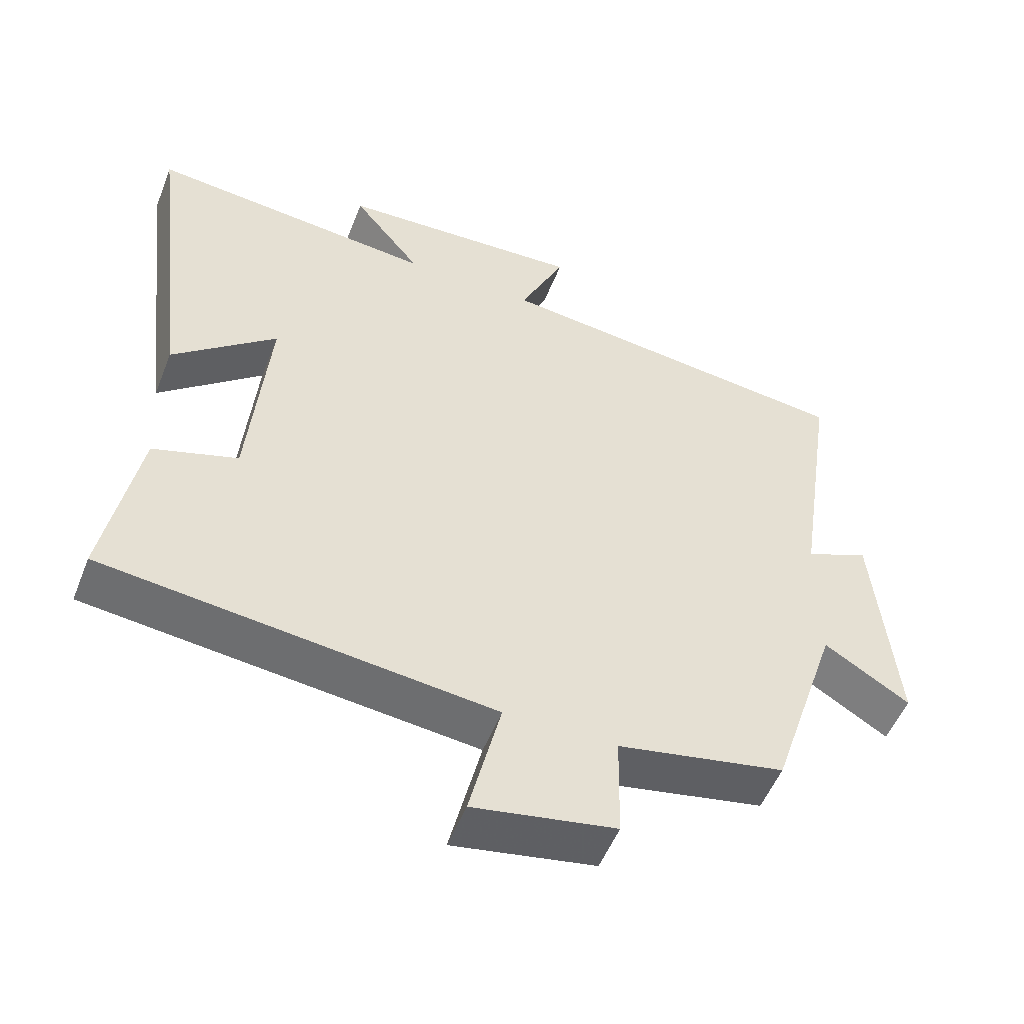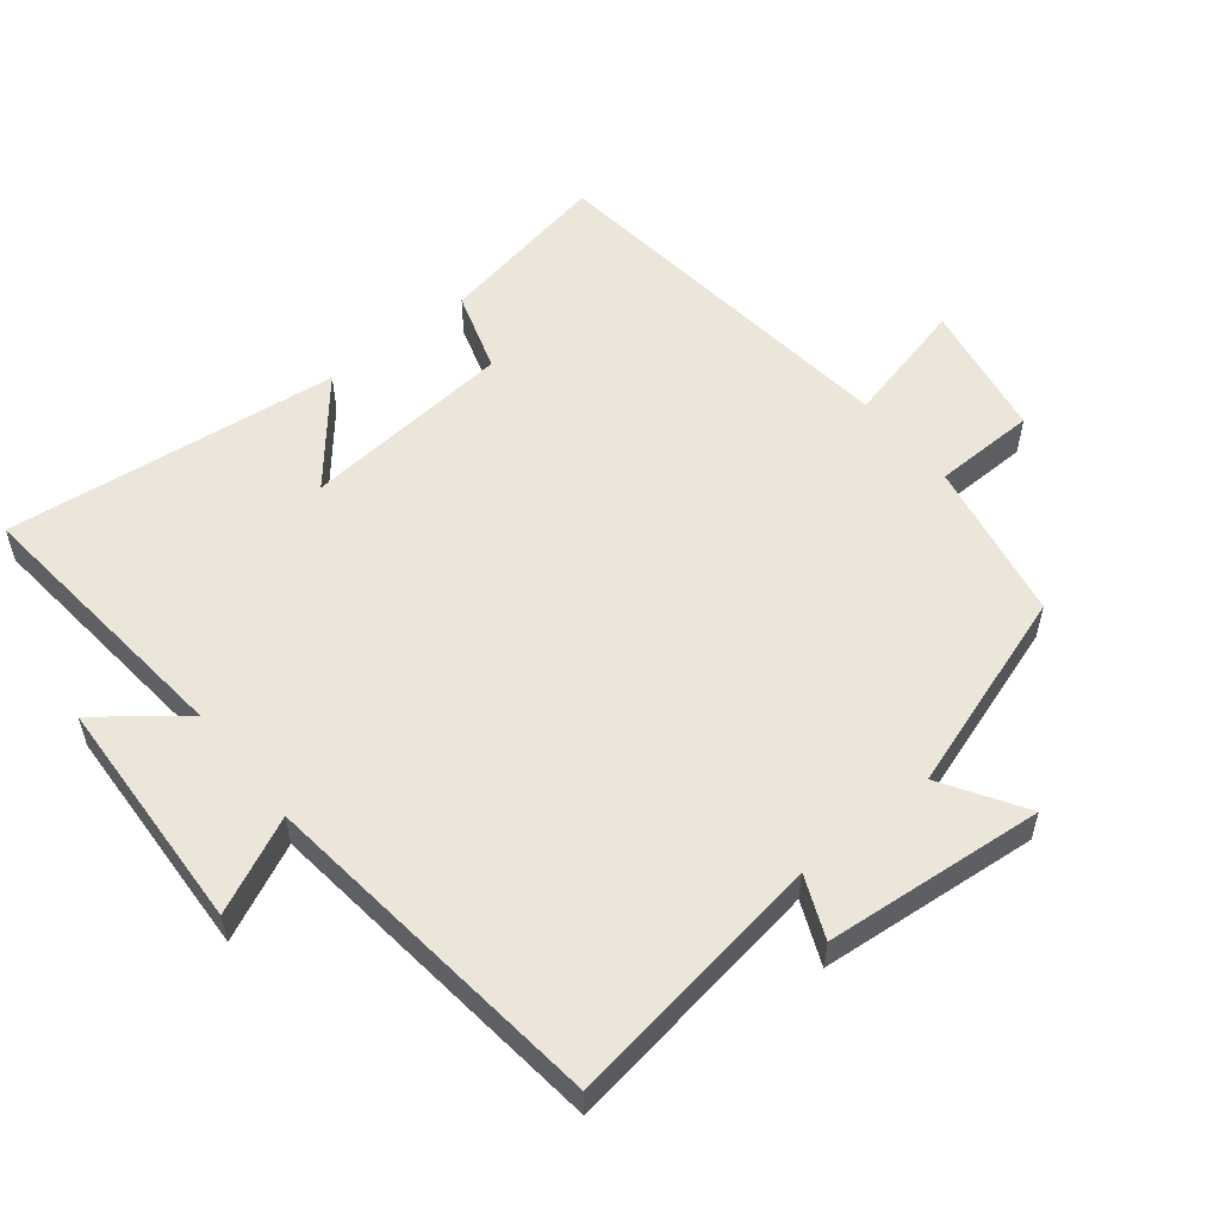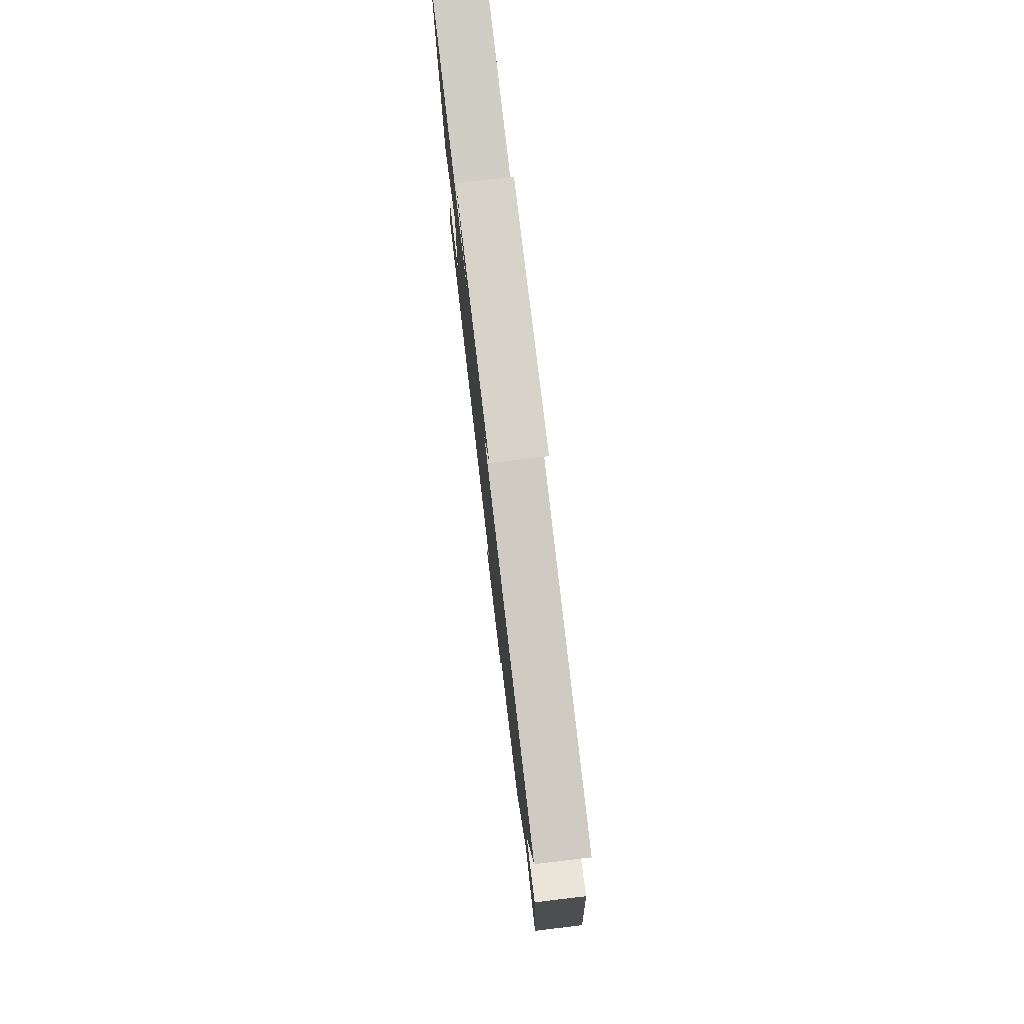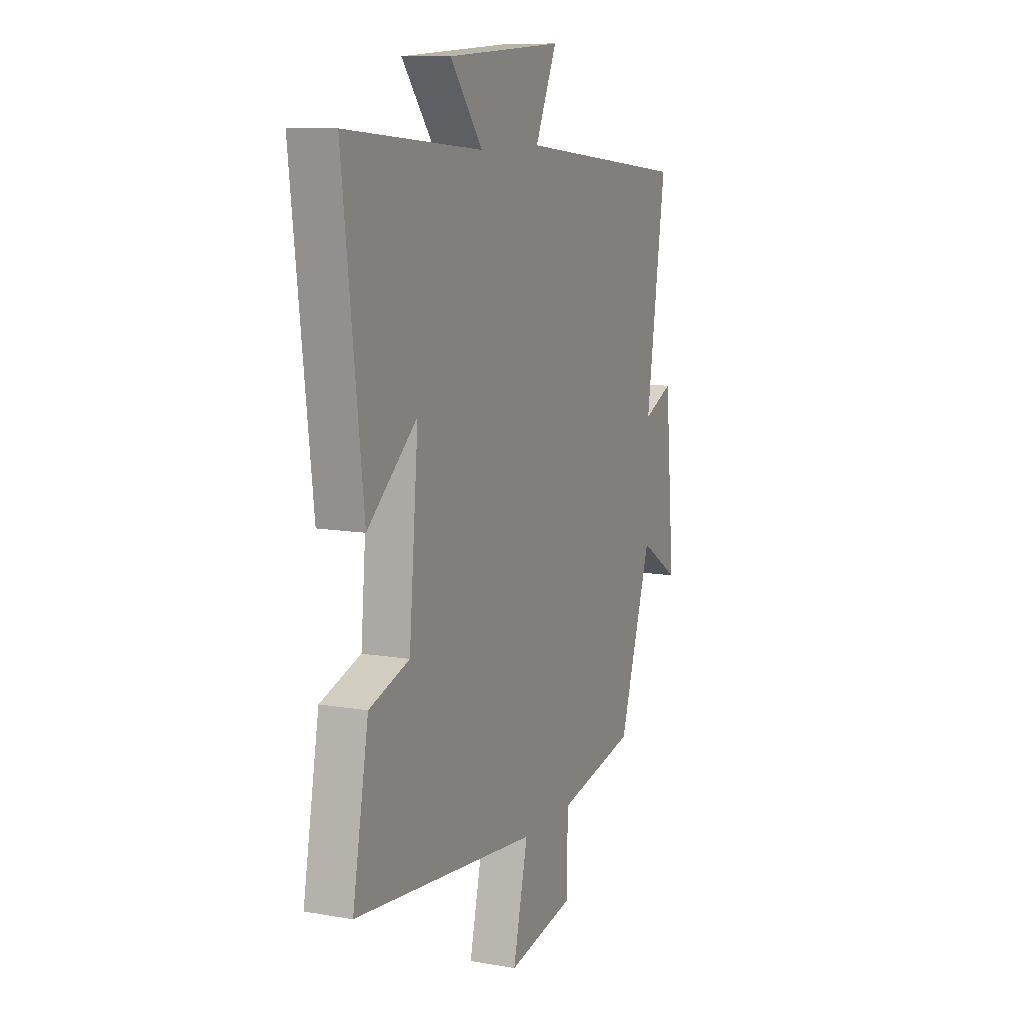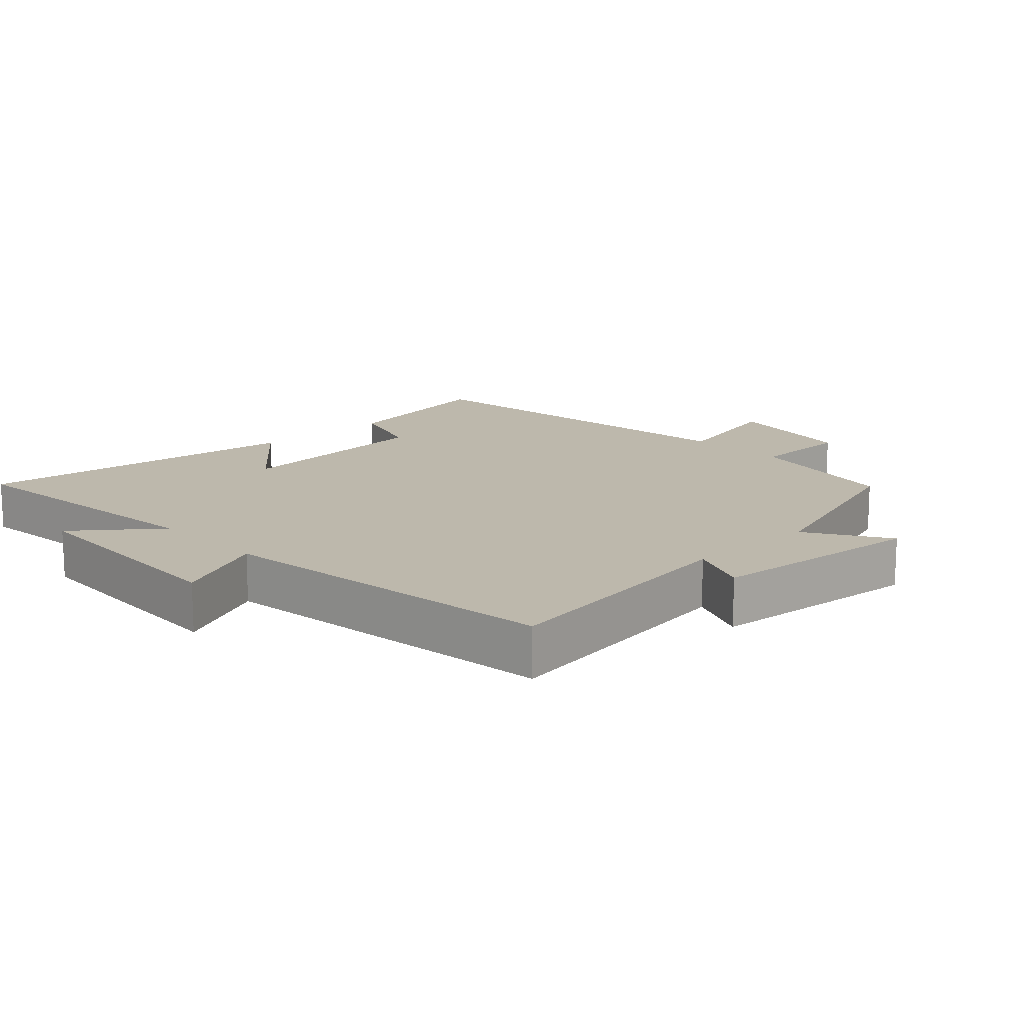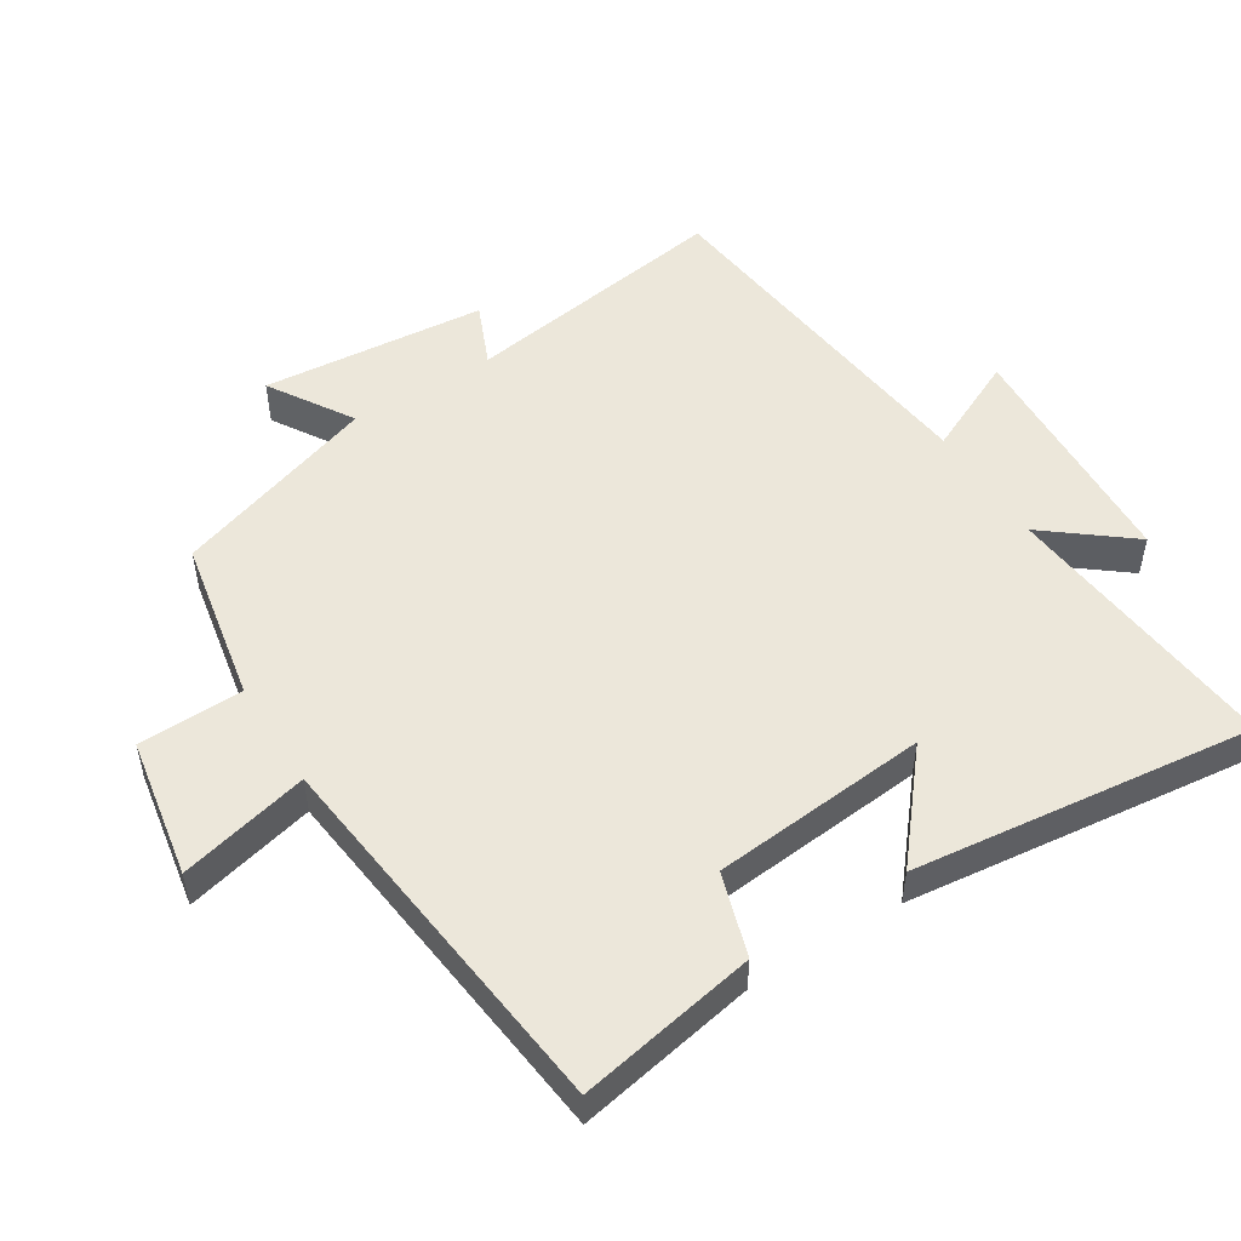
<metadata>
{"format":"obj","ext":"obj","renderer":"f3d","projection":"perspective","resolution":1024,"background":"white","views":[{"elev":-52.7,"azim":-21.3,"up":"+Z"},{"elev":55.5,"azim":51.1,"up":"+Y"},{"elev":78.6,"azim":83.3,"up":"+Z"},{"elev":10.8,"azim":-66.5,"up":"+Z"},{"elev":14.7,"azim":46.5,"up":"+Y"},{"elev":51.4,"azim":-122.2,"up":"+Y"}]}
</metadata>
<code>
v -0.548 0.07 -0.438
v -0.5 0.07 -0.18
v -0.38 0.07 -0.142
v -0.352 0.07 0.17
v -0.5 0.07 0.046
v -0.559 0.07 0.539
v -0.15 0.07 0.5
v -0.247 0.07 0.622
v 0.103 0.07 0.64
v 0.038 0.07 0.5
v 0.558 0.07 0.441
v 0.5 0.07 0.053
v 0.591 0.07 0.092
v 0.621 0.07 -0.232
v 0.5 0.07 -0.157
v 0.402 0.07 -0.454
v 0.164 0.07 -0.5
v 0.161 0.07 -0.651
v -0.041 0.07 -0.687
v 0.004 0.07 -0.5
v -0.548 0 -0.438
v -0.5 0 -0.18
v -0.38 0 -0.142
v -0.352 0 0.17
v -0.5 0 0.046
v -0.559 0 0.539
v -0.15 0 0.5
v -0.247 0 0.622
v 0.103 0 0.64
v 0.038 0 0.5
v 0.558 0 0.441
v 0.5 0 0.053
v 0.591 0 0.092
v 0.621 0 -0.232
v 0.5 0 -0.157
v 0.402 0 -0.454
v 0.164 0 -0.5
v 0.161 0 -0.651
v -0.041 0 -0.687
v 0.004 0 -0.5
f 17 18 19 20
f 15 16 17 20
f 15 20 1 2
f 12 13 14 15
f 12 15 2 3
f 10 11 12 3
f 7 8 9 10
f 7 10 3 4
f 4 5 6 7
f 40 39 38 37
f 40 37 36 35
f 22 21 40 35
f 35 34 33 32
f 23 22 35 32
f 23 32 31 30
f 30 29 28 27
f 24 23 30 27
f 27 26 25 24
f 1 21 22 2
f 2 22 23 3
f 3 23 24 4
f 4 24 25 5
f 5 25 26 6
f 6 26 27 7
f 7 27 28 8
f 8 28 29 9
f 9 29 30 10
f 10 30 31 11
f 11 31 32 12
f 12 32 33 13
f 13 33 34 14
f 14 34 35 15
f 15 35 36 16
f 16 36 37 17
f 17 37 38 18
f 18 38 39 19
f 19 39 40 20
f 20 40 21 1

</code>
